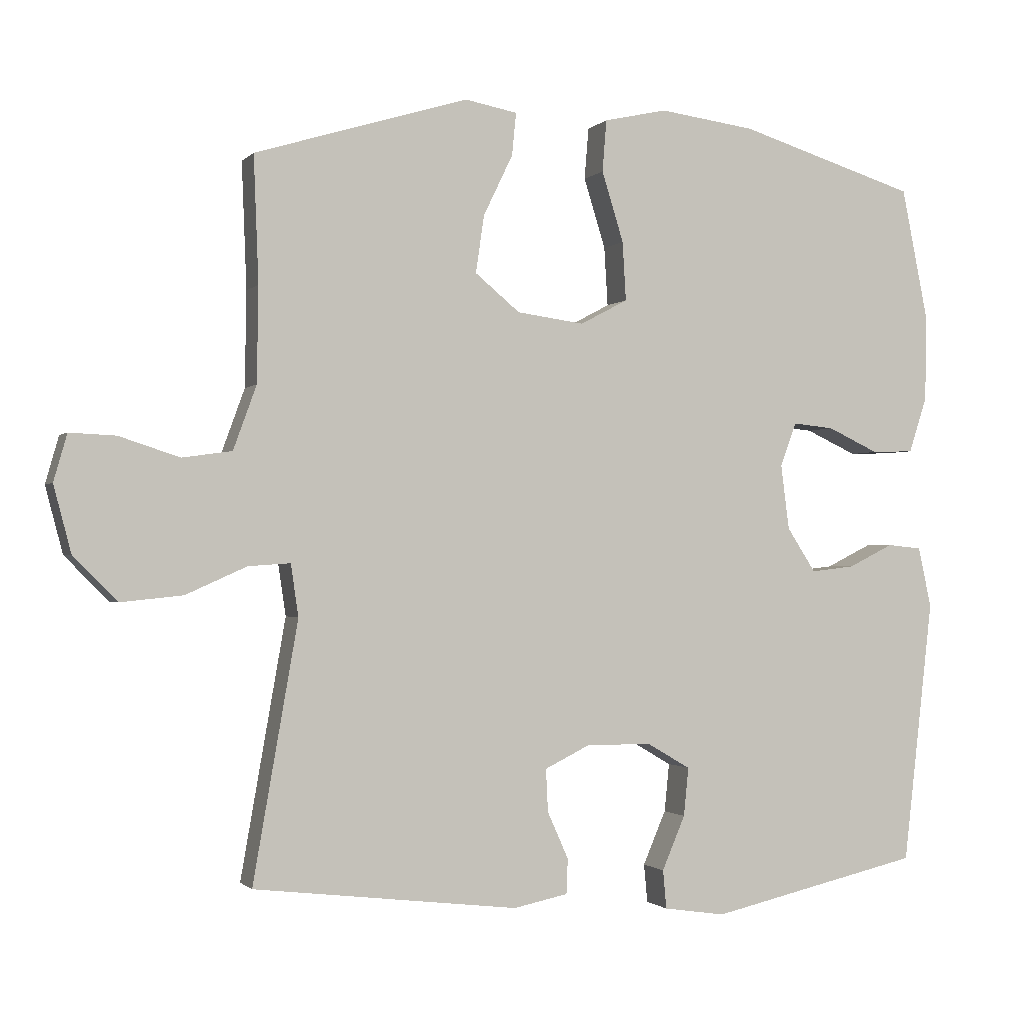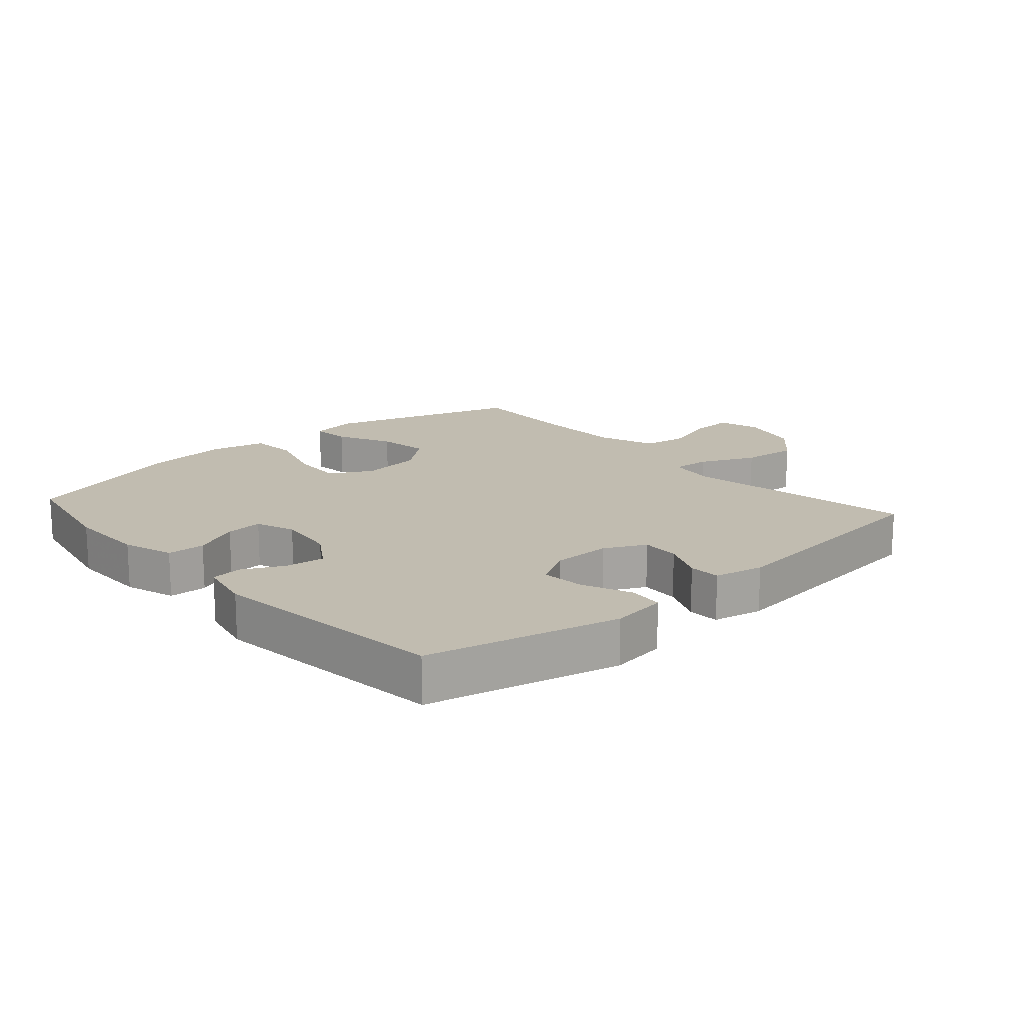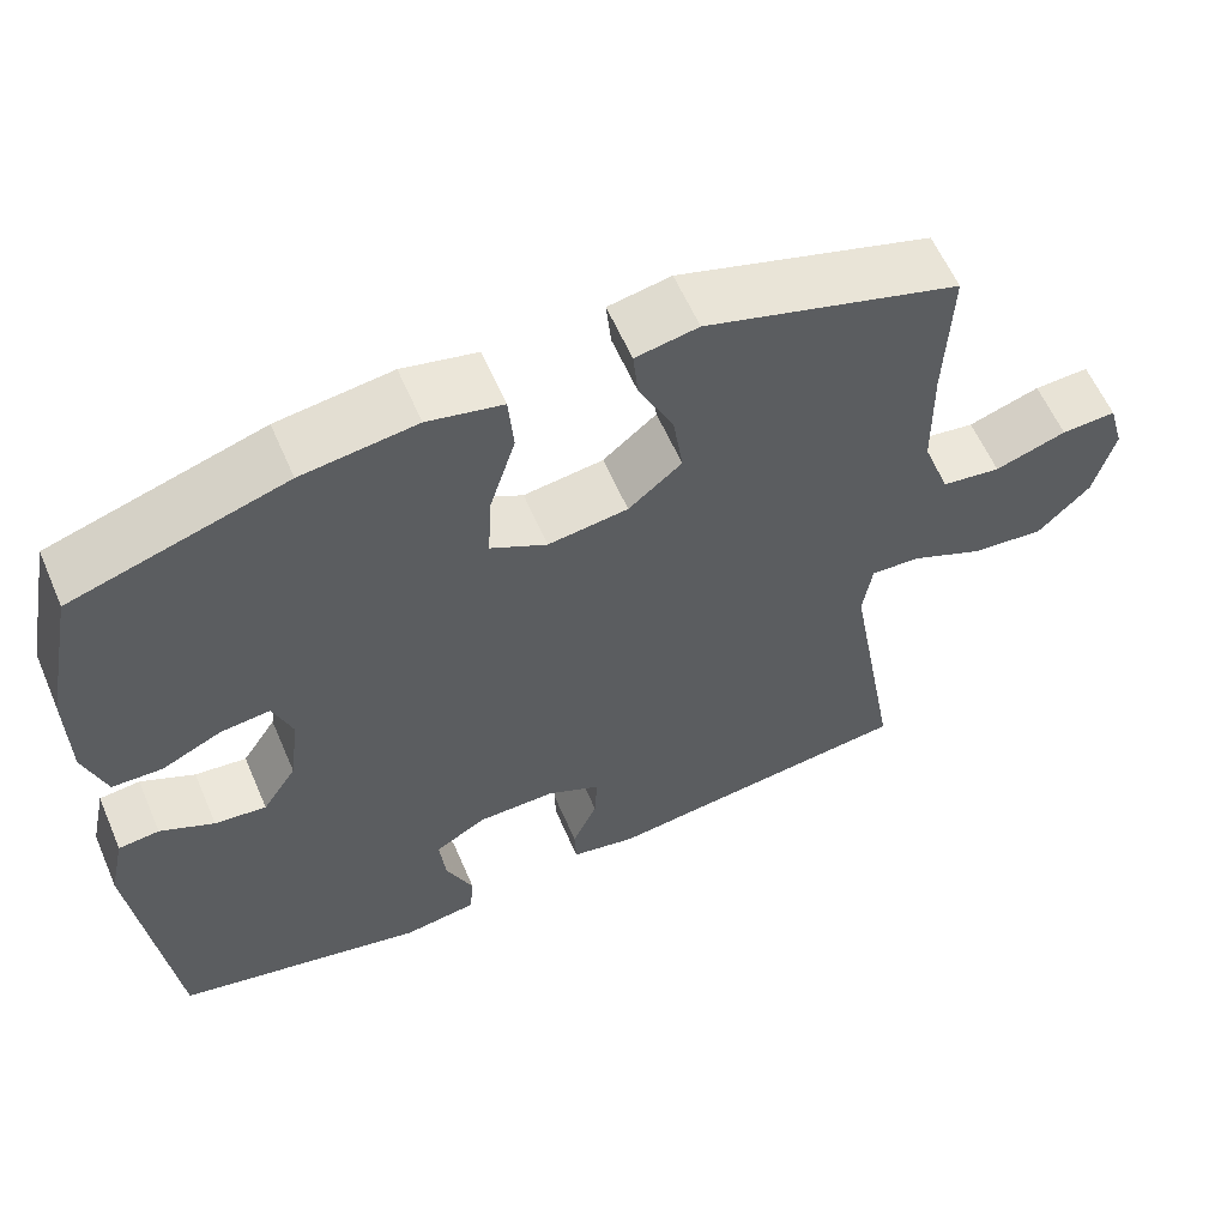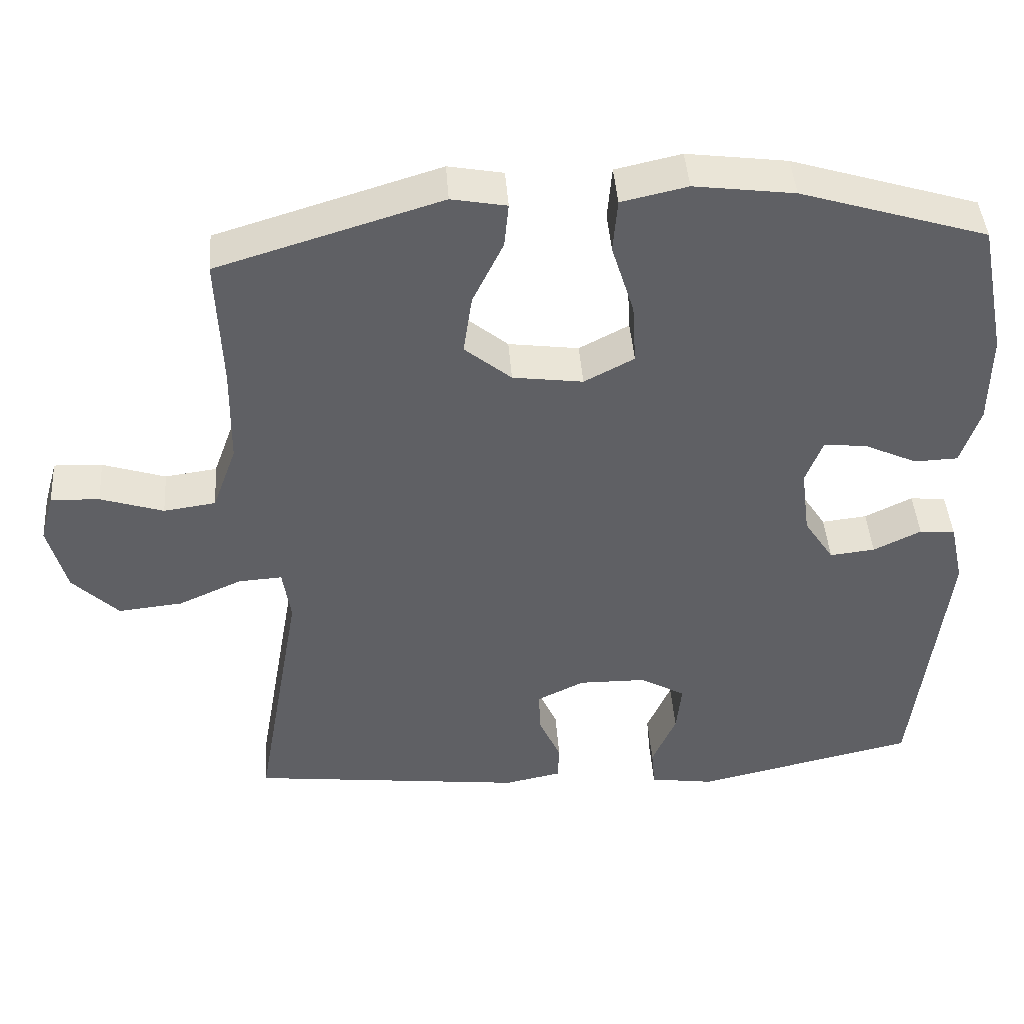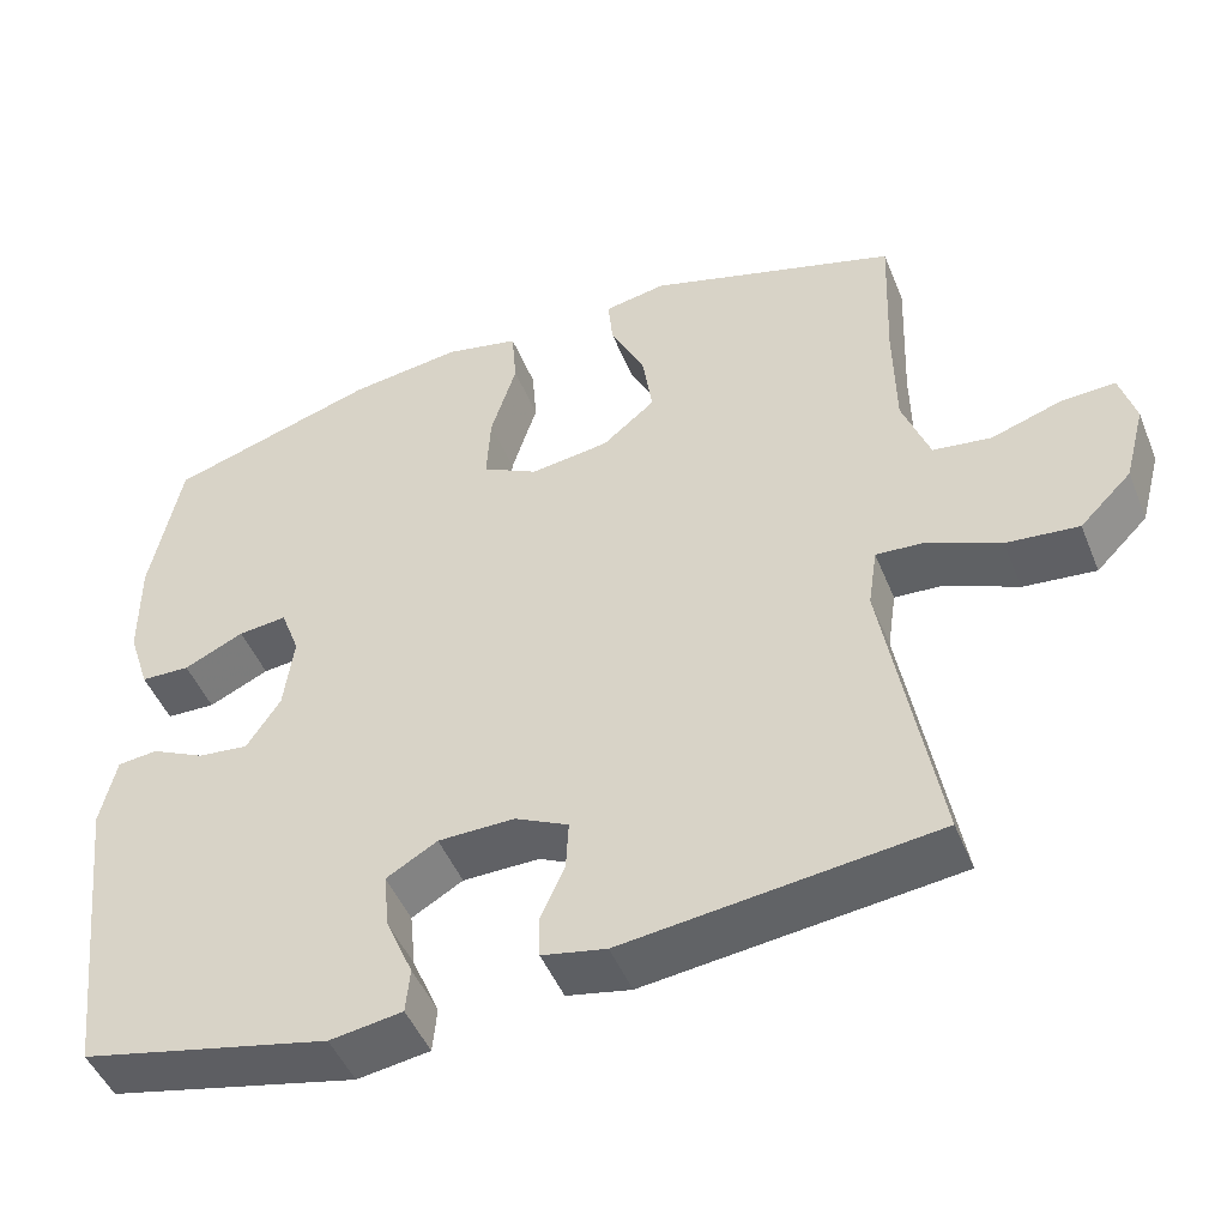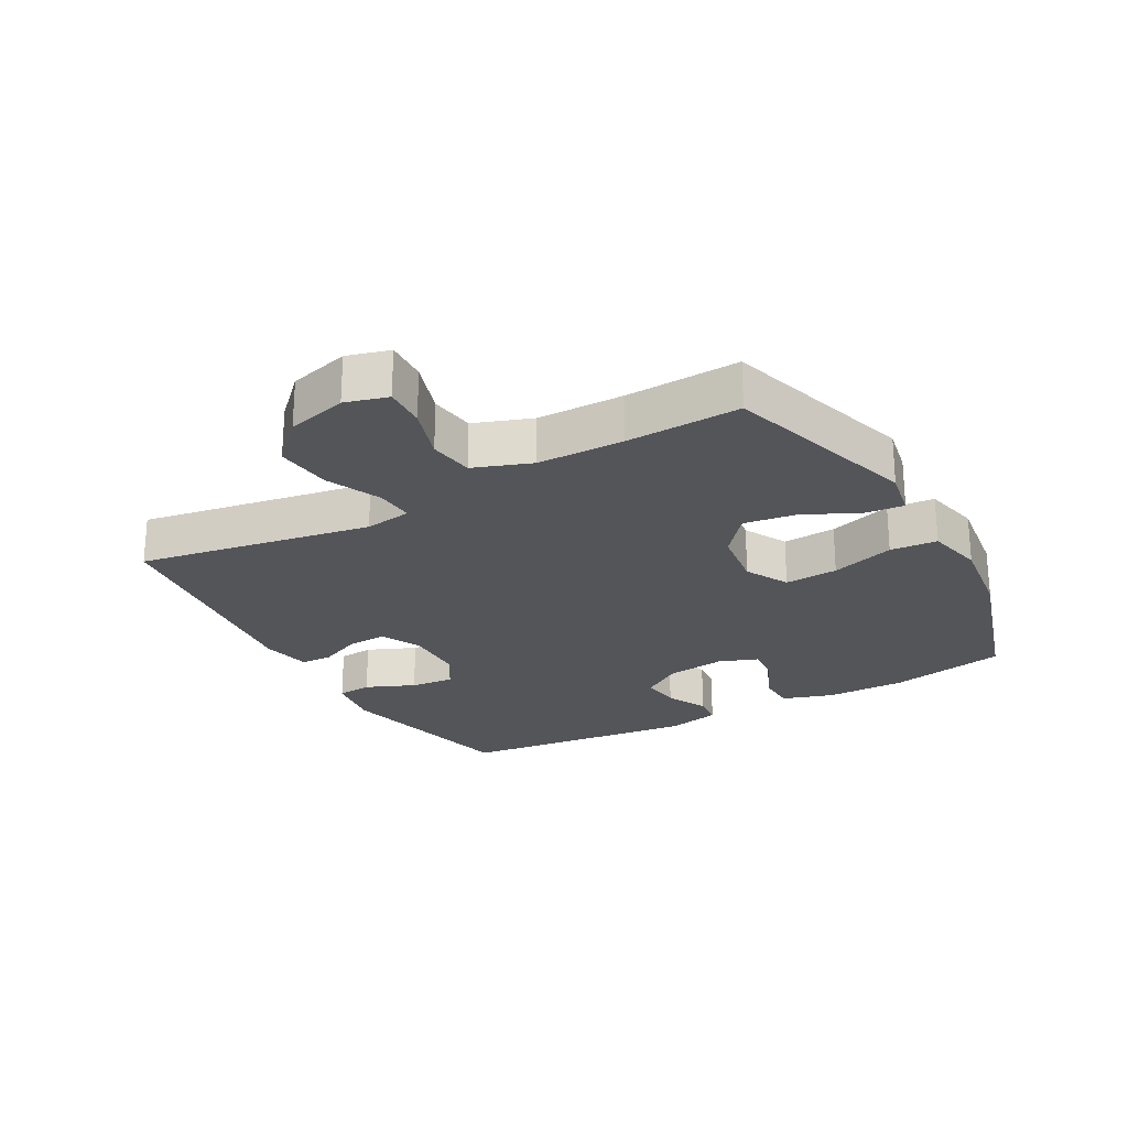
<metadata>
{"format":"obj","ext":"obj","renderer":"f3d","projection":"perspective","resolution":1024,"background":"white","views":[{"elev":-1.2,"azim":-19.8,"up":"+Z"},{"elev":16.5,"azim":138.6,"up":"+Y"},{"elev":59.8,"azim":156.7,"up":"+Z"},{"elev":43.8,"azim":-4.1,"up":"+Z"},{"elev":-47.9,"azim":-158.3,"up":"+Z"},{"elev":-24.3,"azim":-60.8,"up":"+Y"}]}
</metadata>
<code>
v -0.5 0.07 0.5
v -0.195 0.07 0.593
v -0.12 0.07 0.579
v -0.126 0.07 0.518
v -0.168 0.07 0.431
v -0.18 0.07 0.349
v -0.116 0.07 0.296
v -0.02 0.07 0.283
v 0.048 0.07 0.319
v 0.043 0.07 0.403
v 0.012 0.07 0.503
v 0.018 0.07 0.577
v 0.108 0.07 0.597
v 0.245 0.07 0.579
v 0.5 0.07 0.5
v 0.537 0.07 0.315
v 0.536 0.07 0.189
v 0.51 0.07 0.109
v 0.45 0.07 0.107
v 0.377 0.07 0.141
v 0.318 0.07 0.147
v 0.295 0.07 0.085
v 0.307 0.07 -0.008
v 0.348 0.07 -0.071
v 0.41 0.07 -0.064
v 0.475 0.07 -0.032
v 0.524 0.07 -0.037
v 0.543 0.07 -0.123
v 0.5 0.07 -0.5
v 0.198 0.07 -0.569
v 0.11 0.07 -0.556
v 0.105 0.07 -0.501
v 0.138 0.07 -0.424
v 0.145 0.07 -0.355
v 0.083 0.07 -0.319
v -0.01 0.07 -0.318
v -0.075 0.07 -0.35
v -0.072 0.07 -0.411
v -0.042 0.07 -0.478
v -0.044 0.07 -0.528
v -0.122 0.07 -0.544
v -0.5 0.07 -0.5
v -0.436 0.07 -0.133
v -0.447 0.07 -0.059
v -0.507 0.07 -0.063
v -0.594 0.07 -0.102
v -0.682 0.07 -0.111
v -0.745 0.07 -0.048
v -0.77 0.07 0.047
v -0.751 0.07 0.114
v -0.685 0.07 0.111
v -0.599 0.07 0.083
v -0.528 0.07 0.093
v -0.495 0.07 0.184
v -0.493 0.07 0.32
v -0.5 0 0.5
v -0.195 0 0.593
v -0.12 0 0.579
v -0.126 0 0.518
v -0.168 0 0.431
v -0.18 0 0.349
v -0.116 0 0.296
v -0.02 0 0.283
v 0.048 0 0.319
v 0.043 0 0.403
v 0.012 0 0.503
v 0.018 0 0.577
v 0.108 0 0.597
v 0.245 0 0.579
v 0.5 0 0.5
v 0.537 0 0.315
v 0.536 0 0.189
v 0.51 0 0.109
v 0.45 0 0.107
v 0.377 0 0.141
v 0.318 0 0.147
v 0.295 0 0.085
v 0.307 0 -0.008
v 0.348 0 -0.071
v 0.41 0 -0.064
v 0.475 0 -0.032
v 0.524 0 -0.037
v 0.543 0 -0.123
v 0.5 0 -0.5
v 0.198 0 -0.569
v 0.11 0 -0.556
v 0.105 0 -0.501
v 0.138 0 -0.424
v 0.145 0 -0.355
v 0.083 0 -0.319
v -0.01 0 -0.318
v -0.075 0 -0.35
v -0.072 0 -0.411
v -0.042 0 -0.478
v -0.044 0 -0.528
v -0.122 0 -0.544
v -0.5 0 -0.5
v -0.436 0 -0.133
v -0.447 0 -0.059
v -0.507 0 -0.063
v -0.594 0 -0.102
v -0.682 0 -0.111
v -0.745 0 -0.048
v -0.77 0 0.047
v -0.751 0 0.114
v -0.685 0 0.111
v -0.599 0 0.083
v -0.528 0 0.093
v -0.495 0 0.184
v -0.493 0 0.32
f 49 50 51 52
f 49 52 53
f 48 49 53
f 45 46 47 48
f 44 45 48 53
f 40 41 42 43
f 38 39 40 43
f 37 38 43 44
f 36 37 44 53
f 30 31 32 33
f 30 33 34
f 29 30 34
f 28 29 34 35
f 25 26 27 28
f 24 25 28 35
f 17 18 19 20
f 17 20 21
f 16 17 21
f 15 16 21
f 14 15 21
f 13 14 21 22
f 10 11 12 13
f 9 10 13 22
f 2 3 4 5
f 55 1 2 5
f 54 55 5 6
f 23 24 35 36
f 8 9 22 23
f 7 8 23 36
f 36 53 54
f 6 7 36 54
f 107 106 105 104
f 108 107 104
f 108 104 103
f 103 102 101 100
f 108 103 100 99
f 98 97 96 95
f 98 95 94 93
f 99 98 93 92
f 108 99 92 91
f 88 87 86 85
f 89 88 85
f 89 85 84
f 90 89 84 83
f 83 82 81 80
f 90 83 80 79
f 75 74 73 72
f 76 75 72
f 76 72 71
f 76 71 70
f 76 70 69
f 77 76 69 68
f 68 67 66 65
f 77 68 65 64
f 60 59 58 57
f 60 57 56 110
f 61 60 110 109
f 91 90 79 78
f 78 77 64 63
f 91 78 63 62
f 109 108 91
f 109 91 62 61
f 1 56 57 2
f 2 57 58 3
f 3 58 59 4
f 4 59 60 5
f 5 60 61 6
f 6 61 62 7
f 7 62 63 8
f 8 63 64 9
f 9 64 65 10
f 10 65 66 11
f 11 66 67 12
f 12 67 68 13
f 13 68 69 14
f 14 69 70 15
f 15 70 71 16
f 16 71 72 17
f 17 72 73 18
f 18 73 74 19
f 19 74 75 20
f 20 75 76 21
f 21 76 77 22
f 22 77 78 23
f 23 78 79 24
f 24 79 80 25
f 25 80 81 26
f 26 81 82 27
f 27 82 83 28
f 28 83 84 29
f 29 84 85 30
f 30 85 86 31
f 31 86 87 32
f 32 87 88 33
f 33 88 89 34
f 34 89 90 35
f 35 90 91 36
f 36 91 92 37
f 37 92 93 38
f 38 93 94 39
f 39 94 95 40
f 40 95 96 41
f 41 96 97 42
f 42 97 98 43
f 43 98 99 44
f 44 99 100 45
f 45 100 101 46
f 46 101 102 47
f 47 102 103 48
f 48 103 104 49
f 49 104 105 50
f 50 105 106 51
f 51 106 107 52
f 52 107 108 53
f 53 108 109 54
f 54 109 110 55
f 55 110 56 1

</code>
